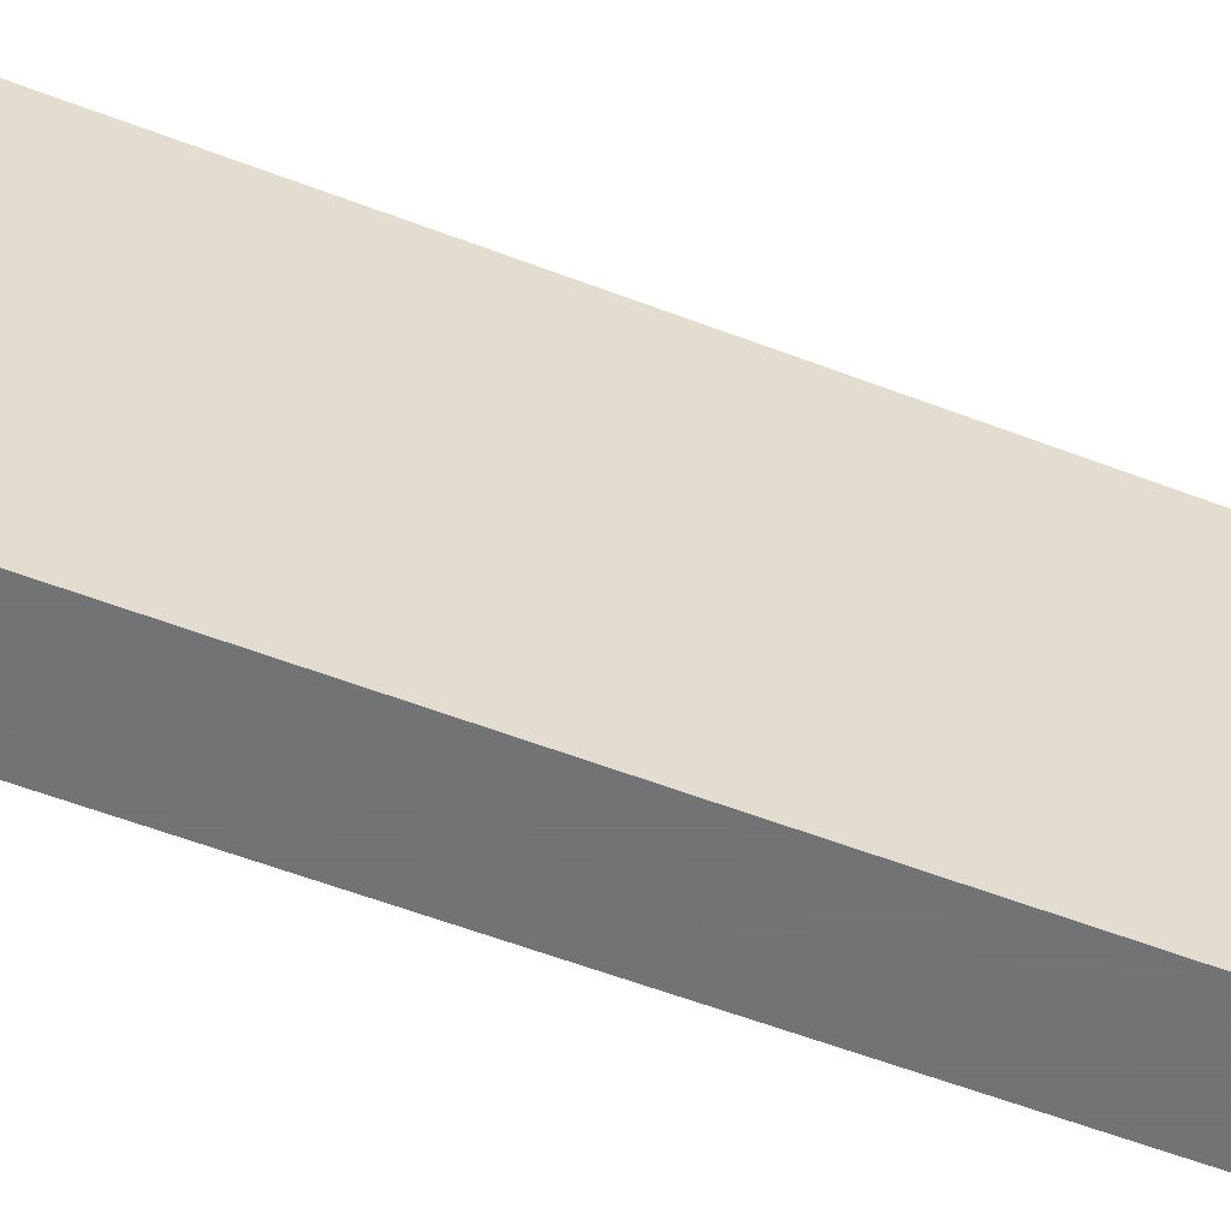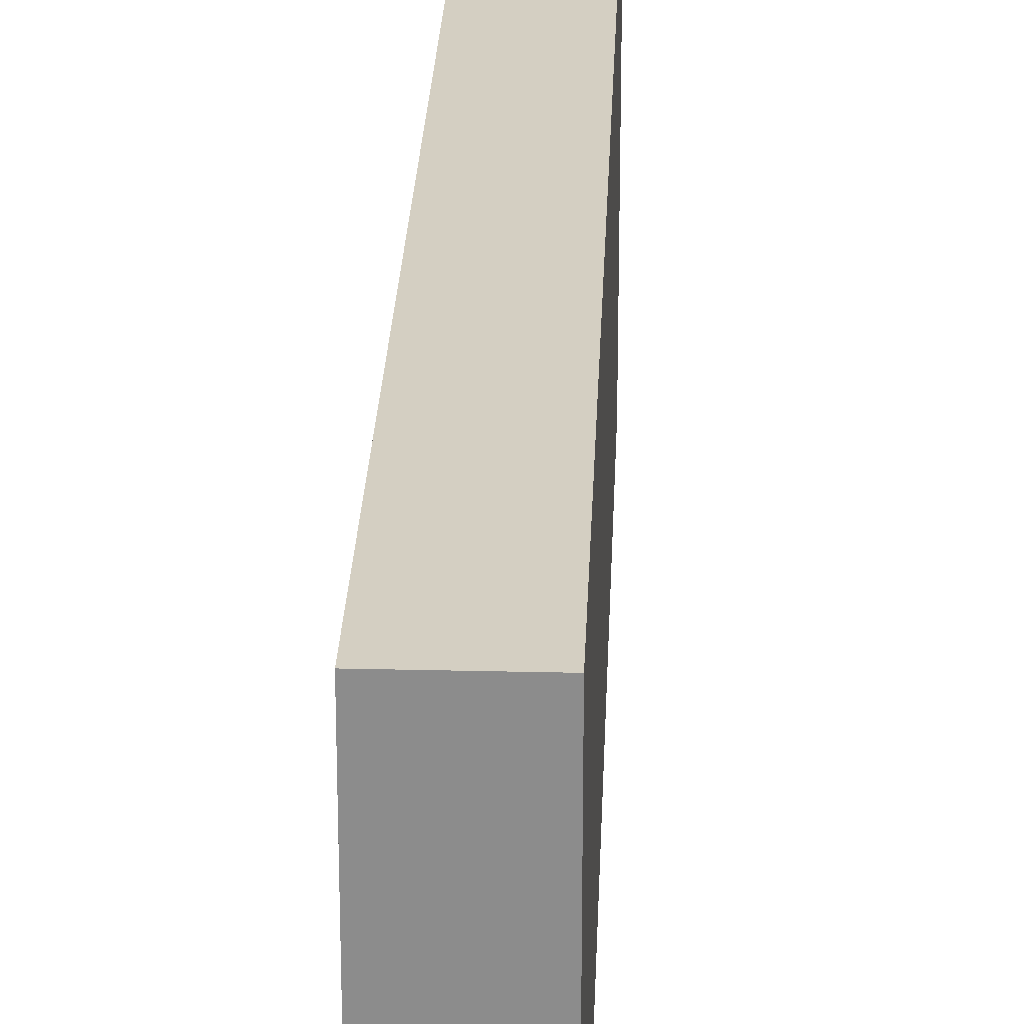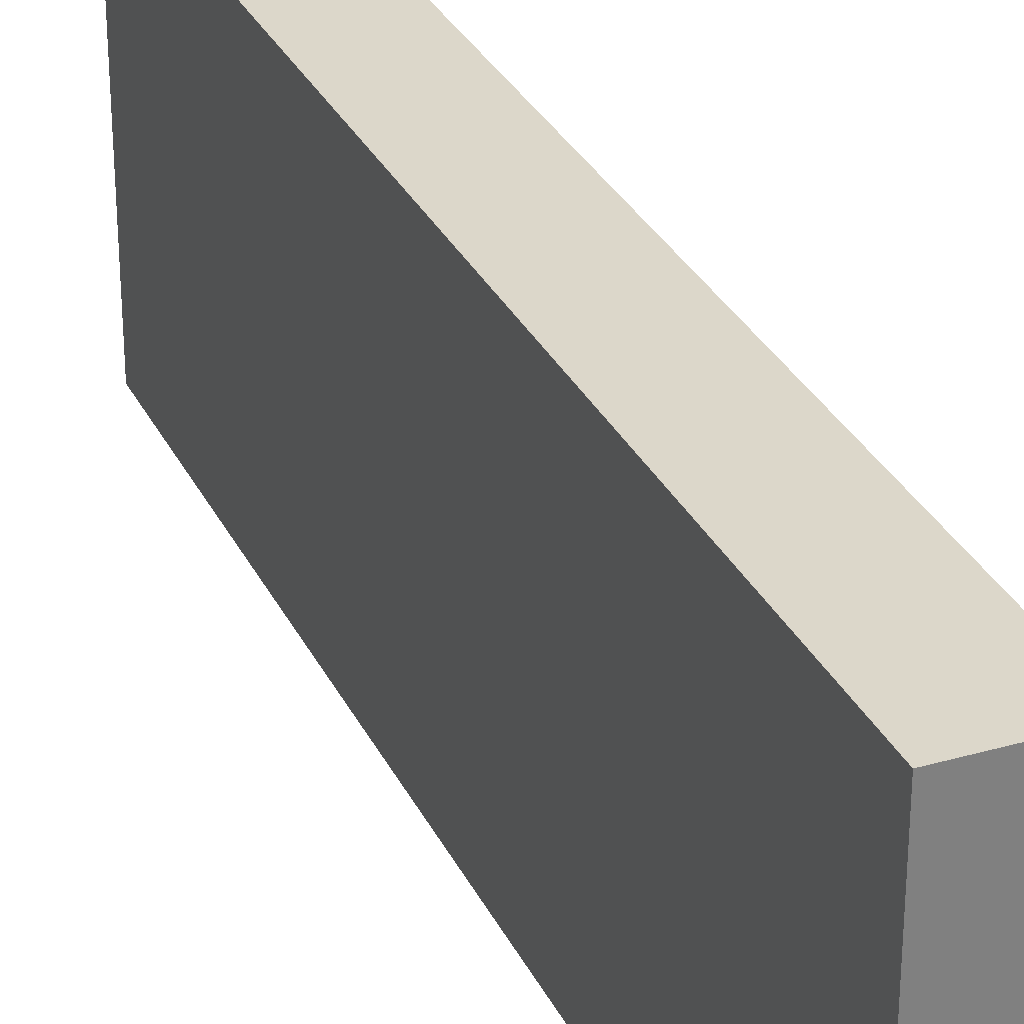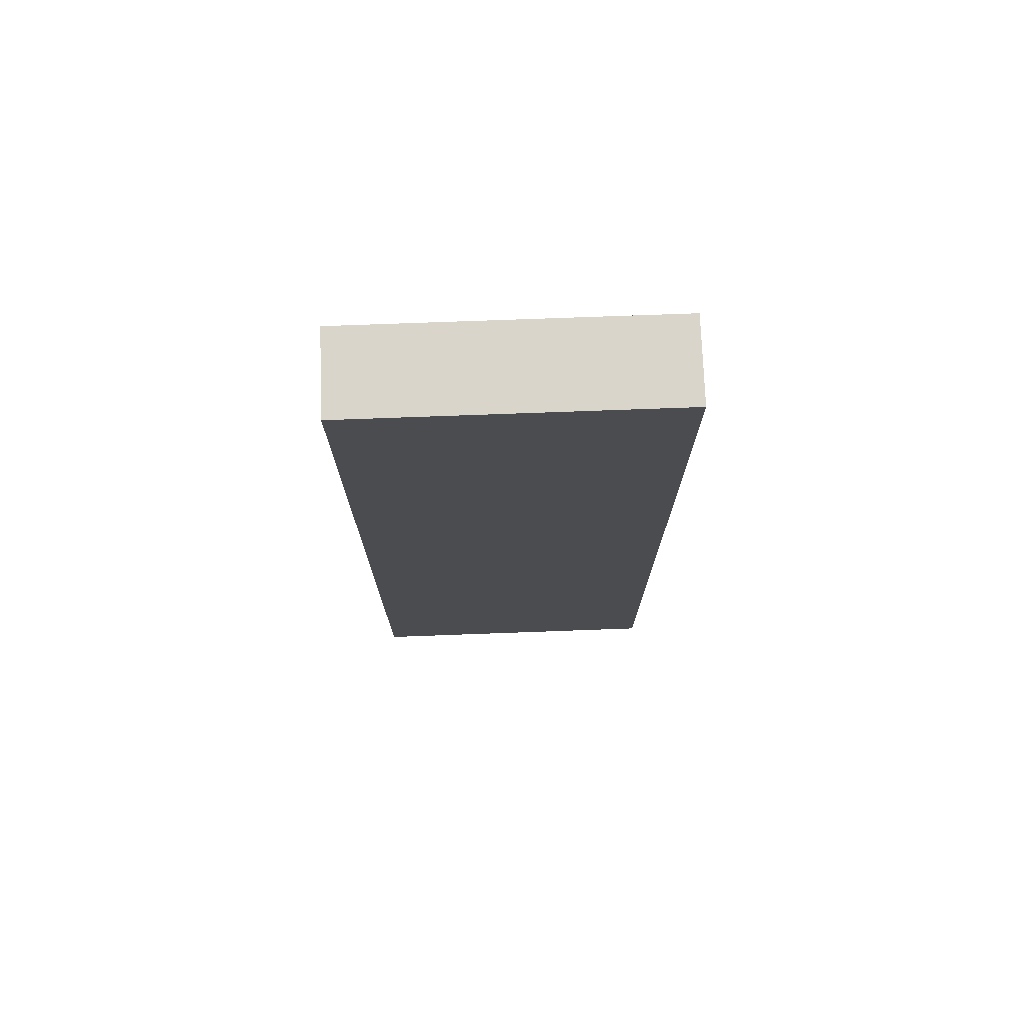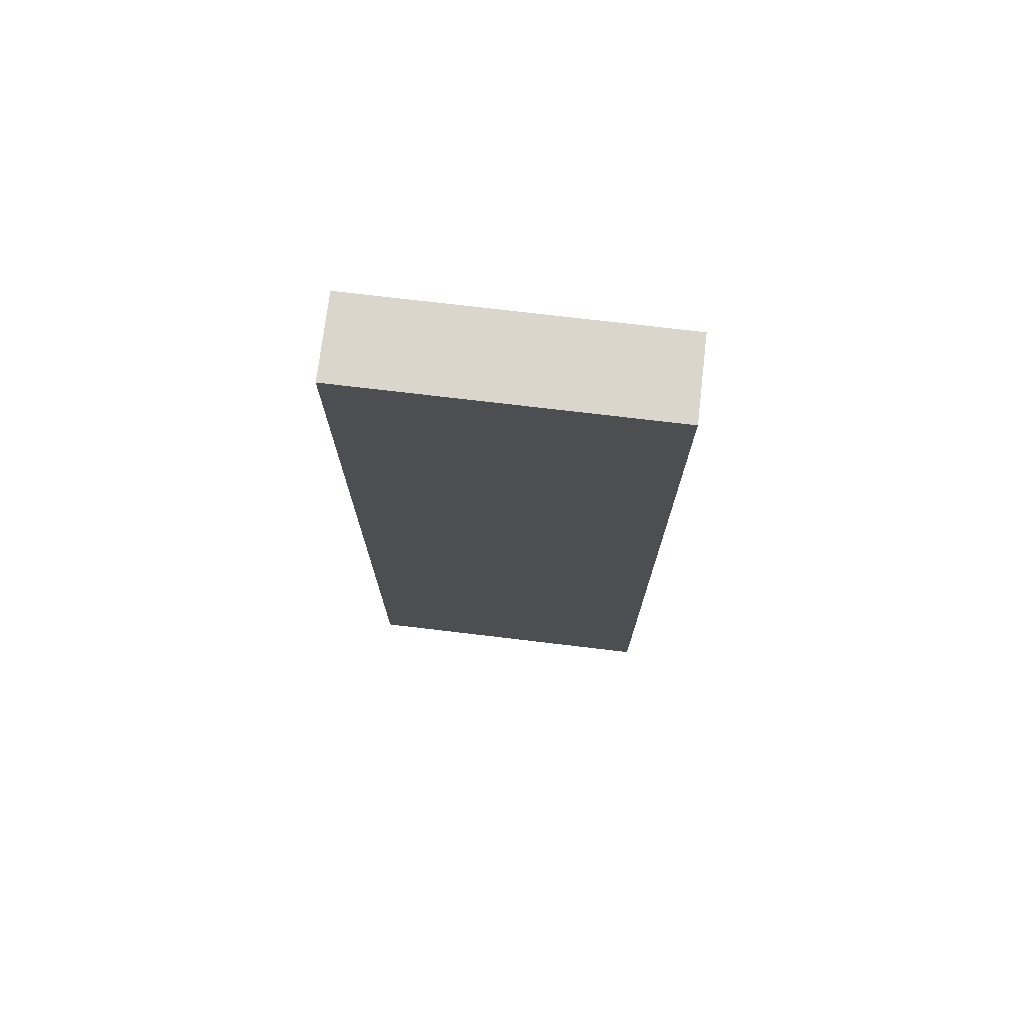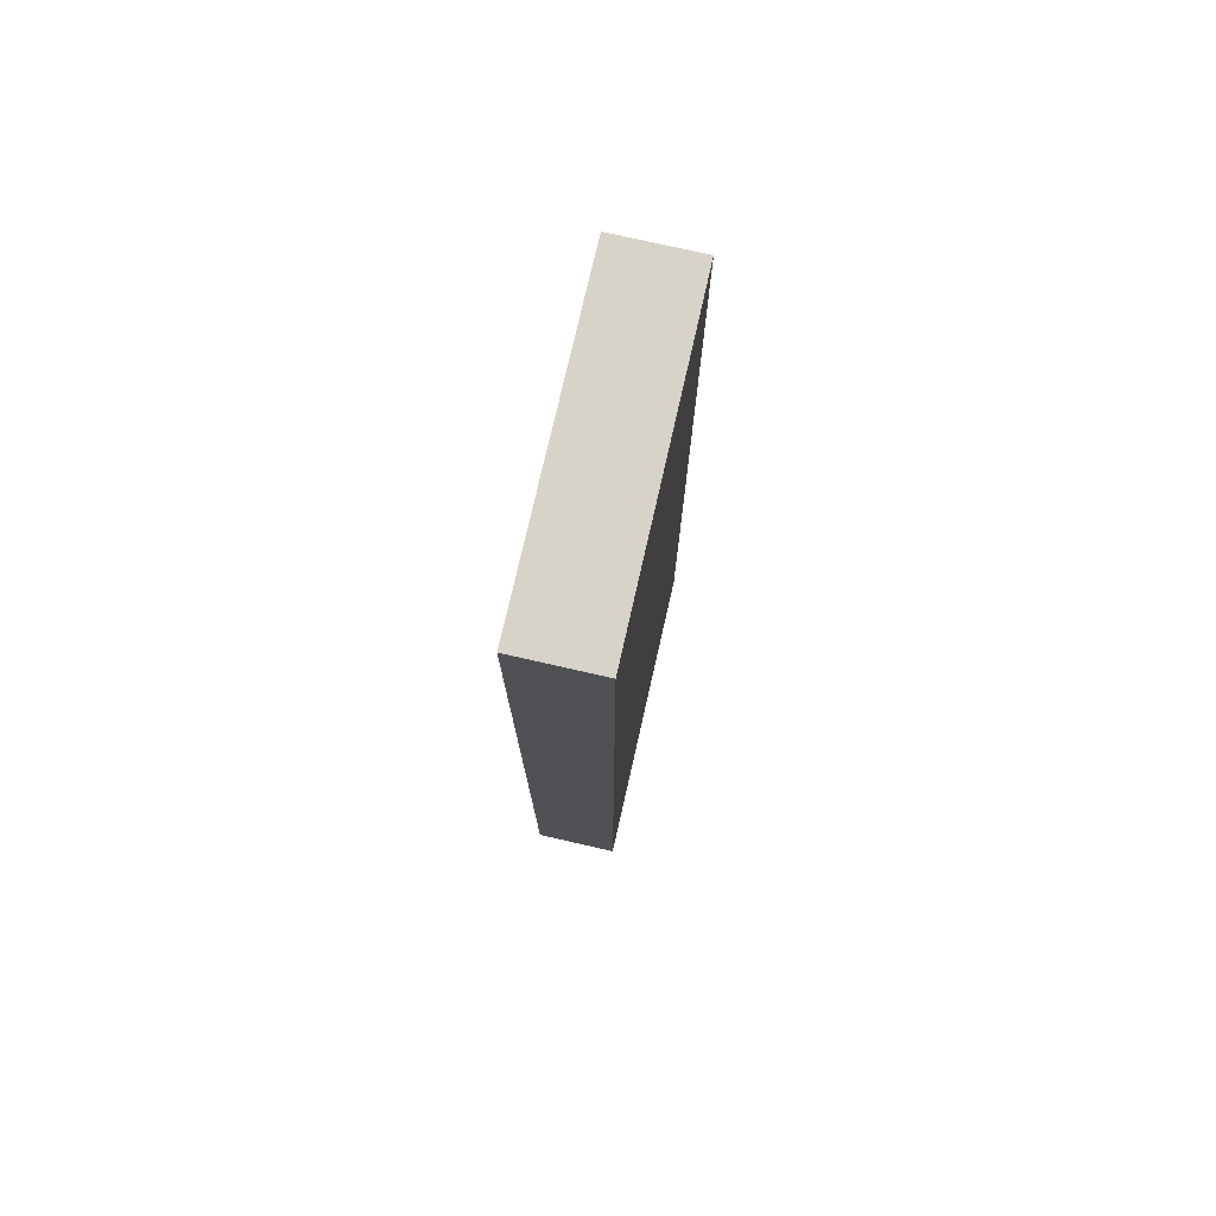
<metadata>
{"format":"obj","ext":"obj","renderer":"f3d","projection":"perspective","resolution":1024,"background":"white","views":[{"elev":-55.7,"azim":-112.1,"up":"+Y"},{"elev":25.5,"azim":-177.8,"up":"+Y"},{"elev":30.7,"azim":-22.4,"up":"+Y"},{"elev":74.6,"azim":-92.1,"up":"+Z"},{"elev":73.6,"azim":96.8,"up":"+Z"},{"elev":75.9,"azim":-167.2,"up":"+Z"}]}
</metadata>
<code>
v -0.1705 -0.1932 0.5
v -0.1705 -0.1932 -0.5
v -0.1705 0.1553 -0.5
v -0.2614 0.1553 0.5
v -0.2614 -0.1932 0.5
v -0.1705 0.1553 0.5
v -0.2614 0.1553 -0.5
v -0.2614 -0.1932 -0.5
f 1 2 3
f 5 2 1
f 5 1 4
f 6 1 3
f 6 4 1
f 7 3 2
f 7 5 4
f 7 6 3
f 7 4 6
f 8 7 2
f 8 2 5
f 8 5 7

</code>
